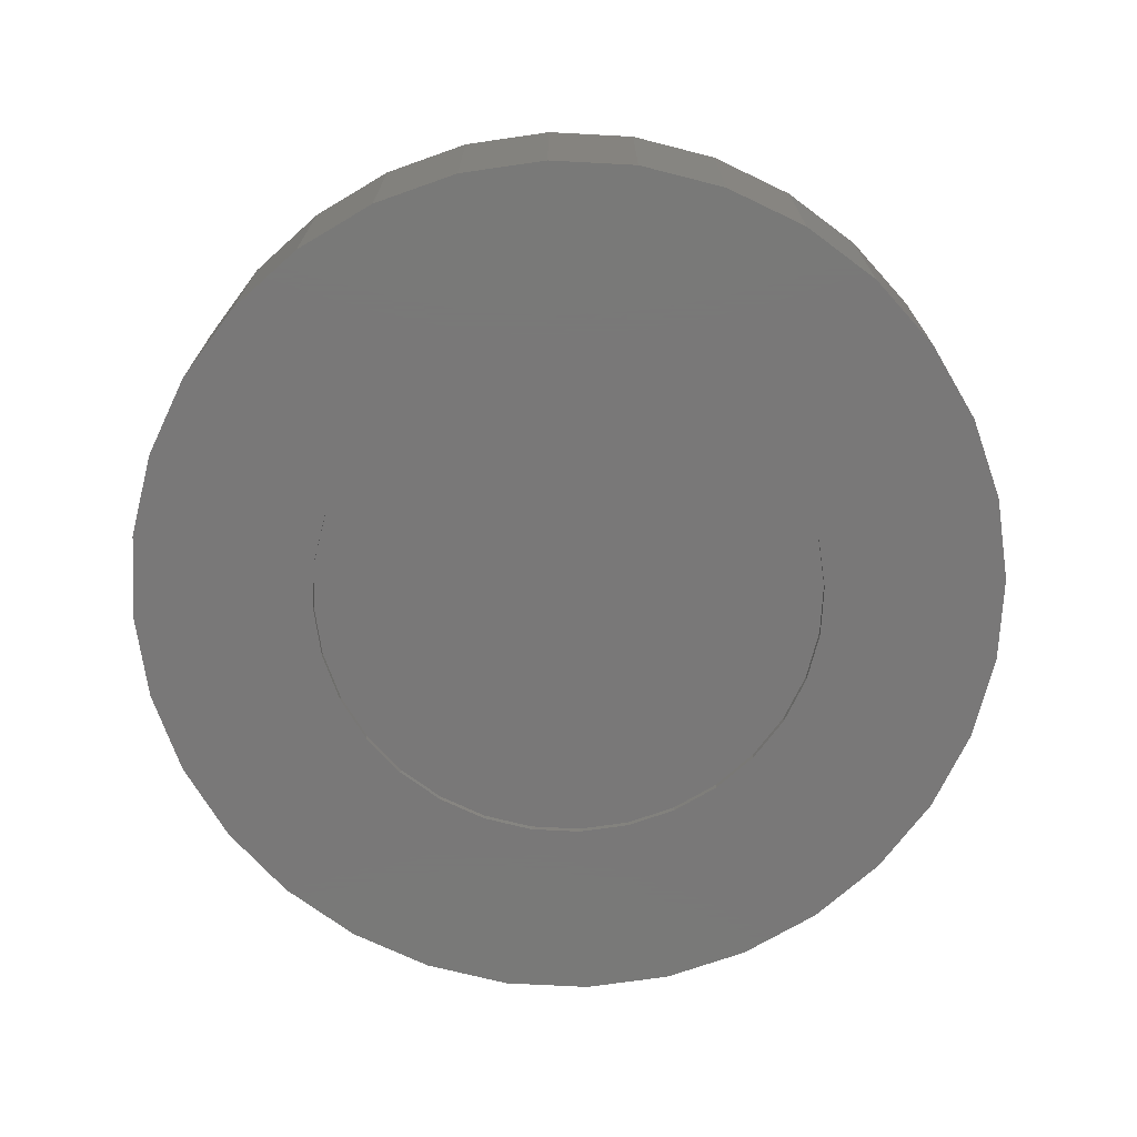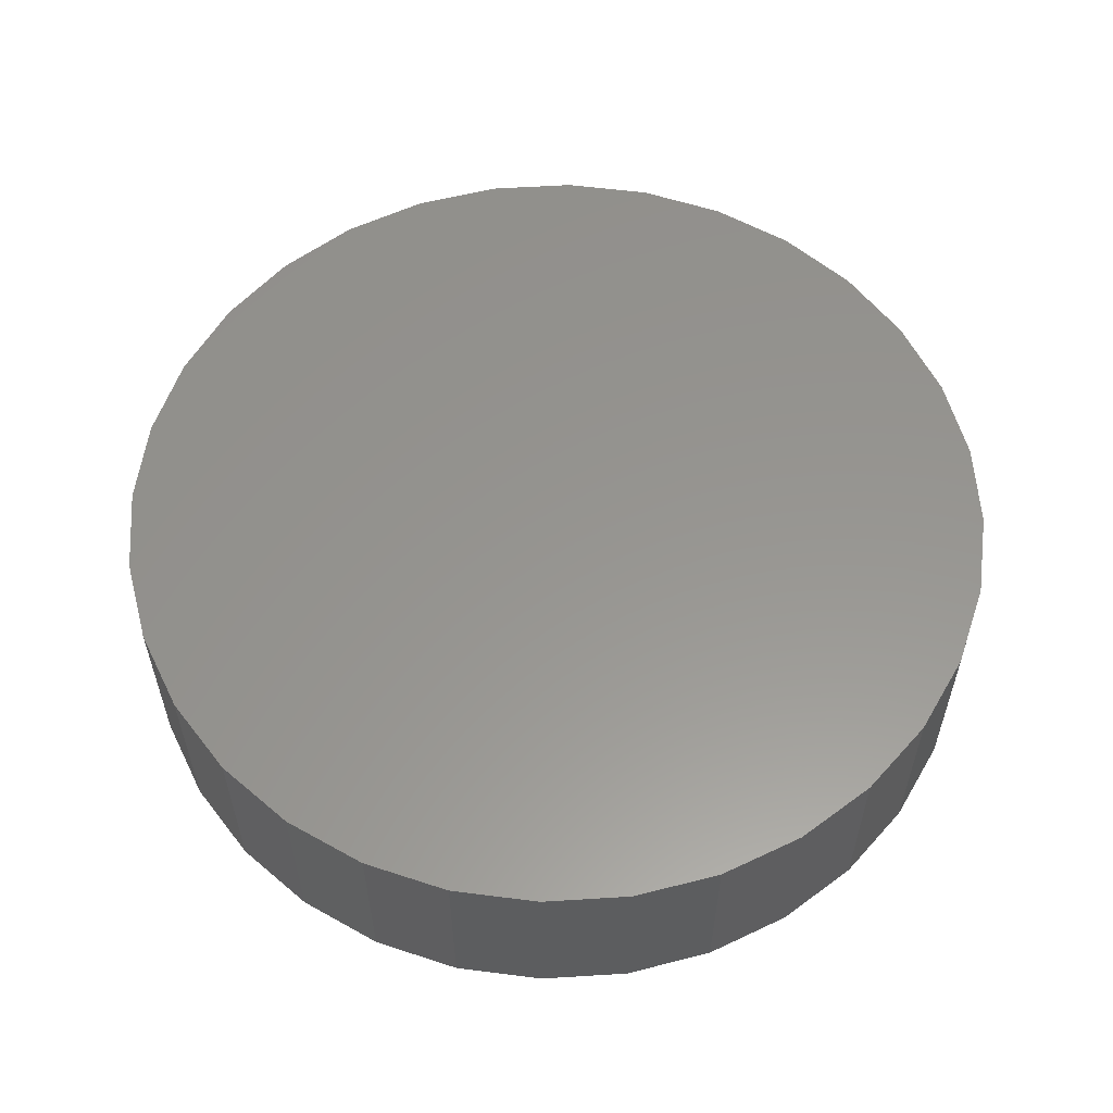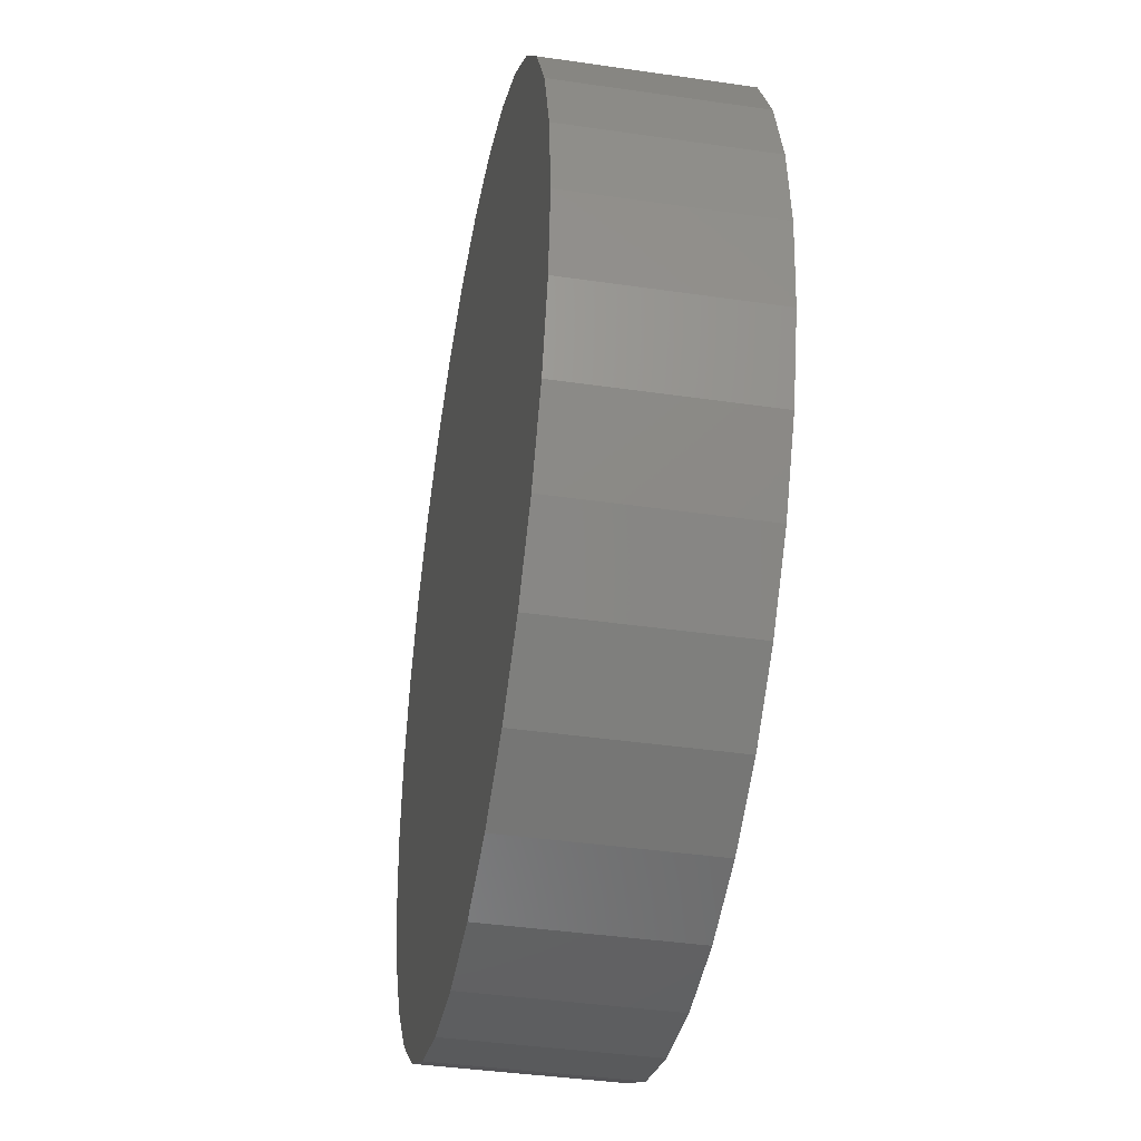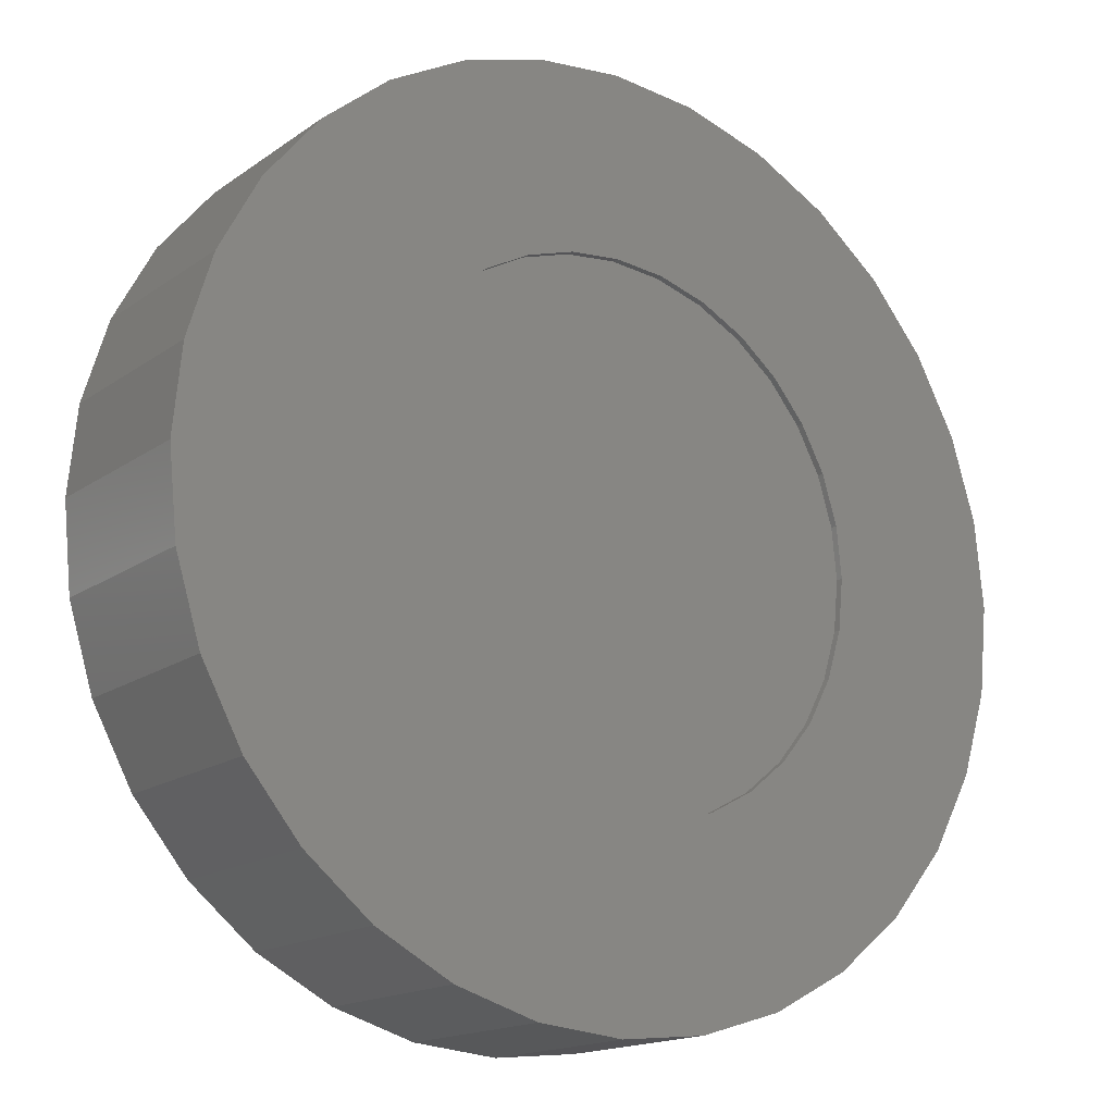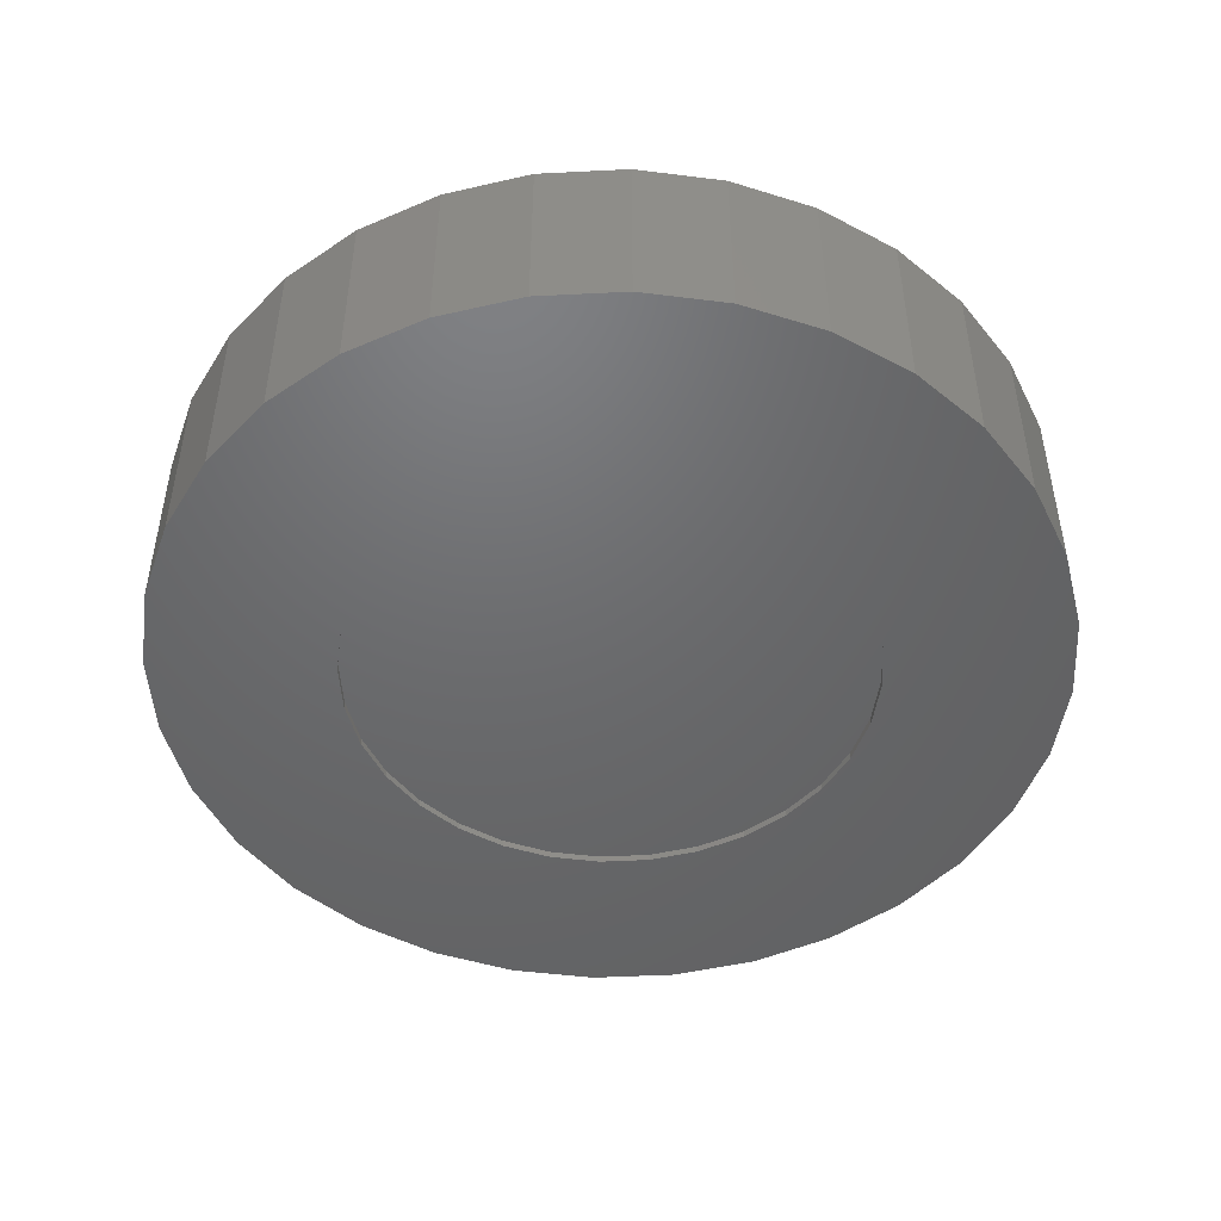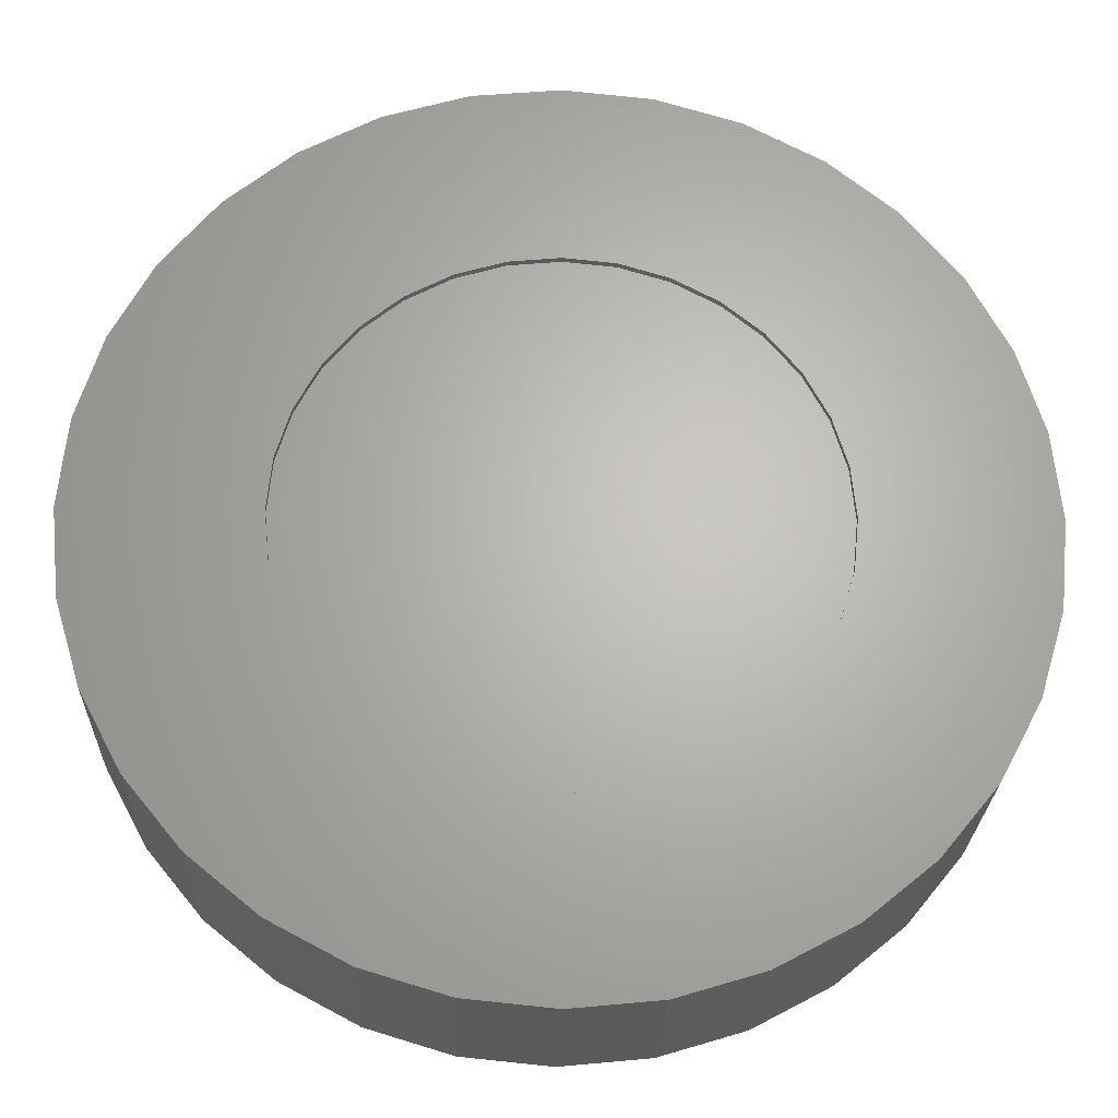
<metadata>
{"format":"stl","ext":"stl","renderer":"f3d","projection":"perspective","resolution":1024,"background":"white","views":[{"elev":-71.4,"azim":-154.9,"up":"+Y"},{"elev":57.7,"azim":-76.8,"up":"+Y"},{"elev":-40.1,"azim":-100.2,"up":"+Z"},{"elev":-16.2,"azim":-35.4,"up":"+Z"},{"elev":-48.1,"azim":87.6,"up":"+Y"},{"elev":-24.6,"azim":-1.8,"up":"+Z"}]}
</metadata>
<code>
# stl→obj: 128 verts, 252 faces
v -0.973 -2.563e-17 0.1951
v -0.5335 2.316e-17 0.2243
v -0.4794 2.917e-17 0.3256
v 0.007895 8.327e-17 0.586
v 0.1222 9.596e-17 0.5748
v 0.7151 1.618e-16 0.7072
v 0.5635 1.45e-16 0.8315
v 0.3906 1.258e-16 0.924
v 0.203 1.049e-16 0.9809
v 0.007895 8.327e-17 1
v -0.1872 6.161e-17 0.9809
v -0.3748 4.078e-17 0.924
v -0.5477 2.158e-17 0.8315
v -0.6993 4.756e-18 0.7072
v -0.1064 7.057e-17 0.5748
v -0.9161 -1.931e-17 0.3827
v -0.4065 3.726e-17 0.4144
v -0.3177 4.712e-17 0.4873
v -0.2164 5.837e-17 0.5414
v -0.8236 -9.053e-18 0.5556
v -0.8236 -9.053e-18 -0.5556
v -0.2164 5.837e-17 -0.5414
v -0.3177 4.712e-17 -0.4873
v -0.4065 3.726e-17 -0.4144
v -0.9161 -1.931e-17 -0.3827
v 0.007895 8.327e-17 -1
v -0.6993 4.756e-18 -0.7072
v -0.5477 2.158e-17 -0.8315
v -0.3748 4.078e-17 -0.924
v -0.1872 6.161e-17 -0.9809
v 0.203 1.049e-16 -0.9809
v 0.3906 1.258e-16 -0.924
v 0.5635 1.45e-16 -0.8315
v 0.7151 1.618e-16 -0.7072
v -0.5669 1.946e-17 0.1143
v -0.9922 -2.776e-17 1.373e-16
v -0.5781 1.821e-17 6.124e-17
v -0.5669 1.946e-17 -0.1143
v -0.973 -2.563e-17 -0.1951
v -0.5335 2.316e-17 -0.2243
v -0.4794 2.917e-17 -0.3256
v -0.1064 7.057e-17 -0.5748
v 0.007895 8.327e-17 -0.586
v 0.1222 9.596e-17 -0.5748
v 0.2322 1.082e-16 -0.5414
v 0.8394 1.756e-16 -0.5556
v 0.3335 1.194e-16 -0.4873
v 0.8394 1.756e-16 0.5556
v 0.2322 1.082e-16 0.5414
v 0.9319 1.858e-16 0.3827
v 0.3335 1.194e-16 0.4873
v 0.4223 1.293e-16 0.4144
v 0.9888 1.922e-16 0.1951
v 0.4952 1.374e-16 0.3256
v 0.5493 1.434e-16 0.2243
v 1.008 1.943e-16 -1.076e-16
v 0.5827 1.471e-16 0.1143
v 0.5939 1.483e-16 -8.229e-17
v 0.9888 1.922e-16 -0.1951
v 0.5827 1.471e-16 -0.1143
v 0.5493 1.434e-16 -0.2243
v 0.9319 1.858e-16 -0.3827
v 0.4952 1.374e-16 -0.3256
v 0.4223 1.293e-16 -0.4144
v 0.007895 0.01562 0.586
v -0.1064 0.01562 0.5748
v -0.2164 0.01562 0.5414
v -0.3177 0.01562 0.4873
v -0.4065 0.01562 0.4144
v -0.4794 0.01562 0.3256
v -0.5335 0.01562 0.2243
v -0.5669 0.01562 0.1143
v -0.5781 0.01562 6.124e-17
v 0.1222 0.01562 0.5748
v 0.2322 0.01562 0.5414
v 0.3335 0.01562 0.4873
v 0.4223 0.01562 0.4144
v 0.4952 0.01562 0.3256
v 0.5493 0.01562 0.2243
v 0.5827 0.01562 0.1143
v 0.5939 0.01562 -2.258e-16
v 0.007895 0.01562 -0.586
v 0.1222 0.01562 -0.5748
v 0.2322 0.01562 -0.5414
v 0.3335 0.01562 -0.4873
v 0.4223 0.01562 -0.4144
v 0.4952 0.01562 -0.3256
v 0.5493 0.01562 -0.2243
v 0.5827 0.01562 -0.1143
v -0.1064 0.01562 -0.5748
v -0.2164 0.01562 -0.5414
v -0.3177 0.01562 -0.4873
v -0.4065 0.01562 -0.4144
v -0.4794 0.01562 -0.3256
v -0.5335 0.01562 -0.2243
v -0.5669 0.01562 -0.1143
v -0.9922 0.4297 1.373e-16
v -0.973 0.4297 0.1951
v -0.9161 0.4297 0.3827
v -0.8236 0.4297 0.5556
v -0.6993 0.4297 0.7072
v -0.5477 0.4297 0.8315
v -0.3748 0.4297 0.924
v -0.1872 0.4297 0.9809
v 0.007895 0.4297 1
v 0.203 0.4297 0.9809
v 0.3906 0.4297 0.924
v 0.5635 0.4297 0.8315
v 0.7151 0.4297 0.7072
v 0.8394 0.4297 0.5556
v 0.9319 0.4297 0.3827
v 0.9888 0.4297 0.1951
v 1.008 0.4297 -3.526e-16
v 0.9888 0.4297 -0.1951
v 0.9319 0.4297 -0.3827
v 0.8394 0.4297 -0.5556
v 0.7151 0.4297 -0.7072
v 0.5635 0.4297 -0.8315
v 0.3906 0.4297 -0.924
v 0.203 0.4297 -0.9809
v 0.007895 0.4297 -1
v -0.1872 0.4297 -0.9809
v -0.3748 0.4297 -0.924
v -0.5477 0.4297 -0.8315
v -0.6993 0.4297 -0.7072
v -0.8236 0.4297 -0.5556
v -0.9161 0.4297 -0.3827
v -0.973 0.4297 -0.1951
f 1 2 3
f 4 5 6
f 4 6 7
f 4 7 8
f 4 8 9
f 4 9 10
f 4 10 11
f 4 11 12
f 4 12 13
f 4 13 14
f 4 14 15
f 16 1 3
f 16 3 17
f 16 17 18
f 16 18 19
f 16 19 20
f 21 22 23
f 21 23 24
f 21 24 25
f 26 27 28
f 26 28 29
f 26 29 30
f 26 31 32
f 26 32 33
f 26 33 34
f 19 15 20
f 20 15 14
f 2 1 35
f 35 1 36
f 35 36 37
f 37 36 38
f 38 36 39
f 38 39 40
f 40 39 41
f 41 39 25
f 41 25 24
f 22 21 42
f 42 21 27
f 42 27 43
f 43 27 26
f 43 26 44
f 44 26 34
f 44 34 45
f 45 34 46
f 45 46 47
f 6 5 48
f 48 5 49
f 48 49 50
f 50 49 51
f 50 51 52
f 50 52 53
f 53 52 54
f 53 54 55
f 53 55 56
f 56 55 57
f 56 57 58
f 56 58 59
f 59 58 60
f 59 60 61
f 59 61 62
f 62 61 63
f 62 63 64
f 64 47 62
f 62 47 46
f 65 15 66
f 66 15 19
f 66 19 67
f 67 19 18
f 67 18 68
f 68 18 17
f 68 17 69
f 69 17 3
f 69 3 70
f 70 3 2
f 70 2 71
f 71 2 35
f 71 35 72
f 72 35 37
f 72 37 73
f 15 65 4
f 4 65 74
f 4 74 5
f 5 74 75
f 5 75 49
f 49 75 76
f 49 76 51
f 51 76 77
f 51 77 52
f 52 77 78
f 52 78 54
f 54 78 79
f 54 79 55
f 55 79 80
f 55 80 57
f 57 80 81
f 57 81 58
f 82 44 83
f 83 44 45
f 83 45 84
f 84 45 47
f 84 47 85
f 85 47 64
f 85 64 86
f 86 64 63
f 86 63 87
f 87 63 61
f 87 61 88
f 88 61 60
f 88 60 89
f 89 60 58
f 89 58 81
f 44 82 43
f 43 82 90
f 43 90 42
f 42 90 91
f 42 91 22
f 22 91 92
f 22 92 23
f 23 92 93
f 23 93 24
f 24 93 94
f 24 94 41
f 41 94 95
f 41 95 40
f 40 95 96
f 40 96 38
f 38 96 73
f 38 73 37
f 97 36 98
f 98 36 1
f 98 1 99
f 99 1 16
f 99 16 100
f 100 16 20
f 100 20 101
f 101 20 14
f 101 14 102
f 102 14 13
f 102 13 103
f 103 13 12
f 103 12 104
f 104 12 11
f 104 11 105
f 105 11 10
f 105 10 106
f 106 10 9
f 106 9 107
f 107 9 8
f 107 8 108
f 108 8 7
f 108 7 109
f 109 7 6
f 109 6 110
f 110 6 48
f 110 48 111
f 111 48 50
f 111 50 112
f 112 50 53
f 112 53 113
f 113 53 56
f 113 56 114
f 114 56 59
f 114 59 115
f 115 59 62
f 115 62 116
f 116 62 46
f 116 46 117
f 117 46 34
f 117 34 118
f 118 34 33
f 118 33 119
f 119 33 32
f 119 32 120
f 120 32 31
f 120 31 121
f 121 31 26
f 121 26 122
f 122 26 30
f 122 30 123
f 123 30 29
f 123 29 124
f 124 29 28
f 124 28 125
f 125 28 27
f 125 27 126
f 126 27 21
f 126 21 127
f 127 21 25
f 127 25 128
f 128 25 39
f 128 39 97
f 97 39 36
f 105 106 104
f 121 122 120
f 120 122 123
f 120 123 119
f 119 123 124
f 119 124 118
f 118 124 125
f 118 125 117
f 117 125 126
f 117 126 116
f 116 126 127
f 116 127 115
f 115 127 128
f 115 128 114
f 114 128 97
f 114 97 113
f 113 97 98
f 113 98 112
f 112 98 99
f 112 99 111
f 111 99 100
f 111 100 110
f 110 100 101
f 110 101 109
f 109 101 102
f 109 102 108
f 108 102 103
f 108 103 107
f 107 103 104
f 107 104 106
f 81 80 89
f 89 80 88
f 88 80 79
f 88 79 87
f 87 79 78
f 87 78 86
f 86 78 77
f 86 77 85
f 85 77 76
f 85 76 84
f 84 76 75
f 84 75 83
f 83 75 74
f 83 74 82
f 82 74 65
f 82 65 90
f 90 65 66
f 90 66 91
f 91 66 67
f 91 67 92
f 92 67 68
f 92 68 93
f 93 68 69
f 93 69 94
f 94 69 70
f 94 70 95
f 95 70 71
f 95 71 96
f 96 71 72
f 96 72 73

</code>
